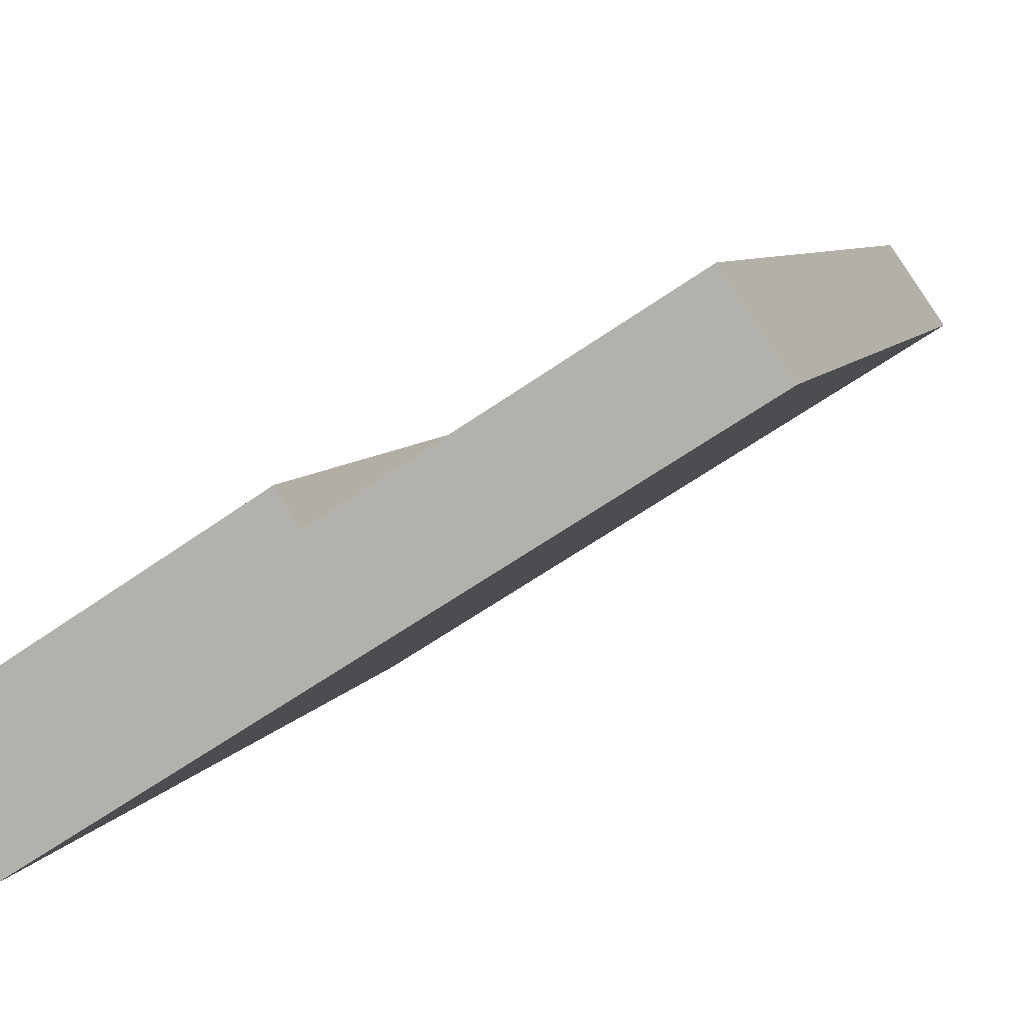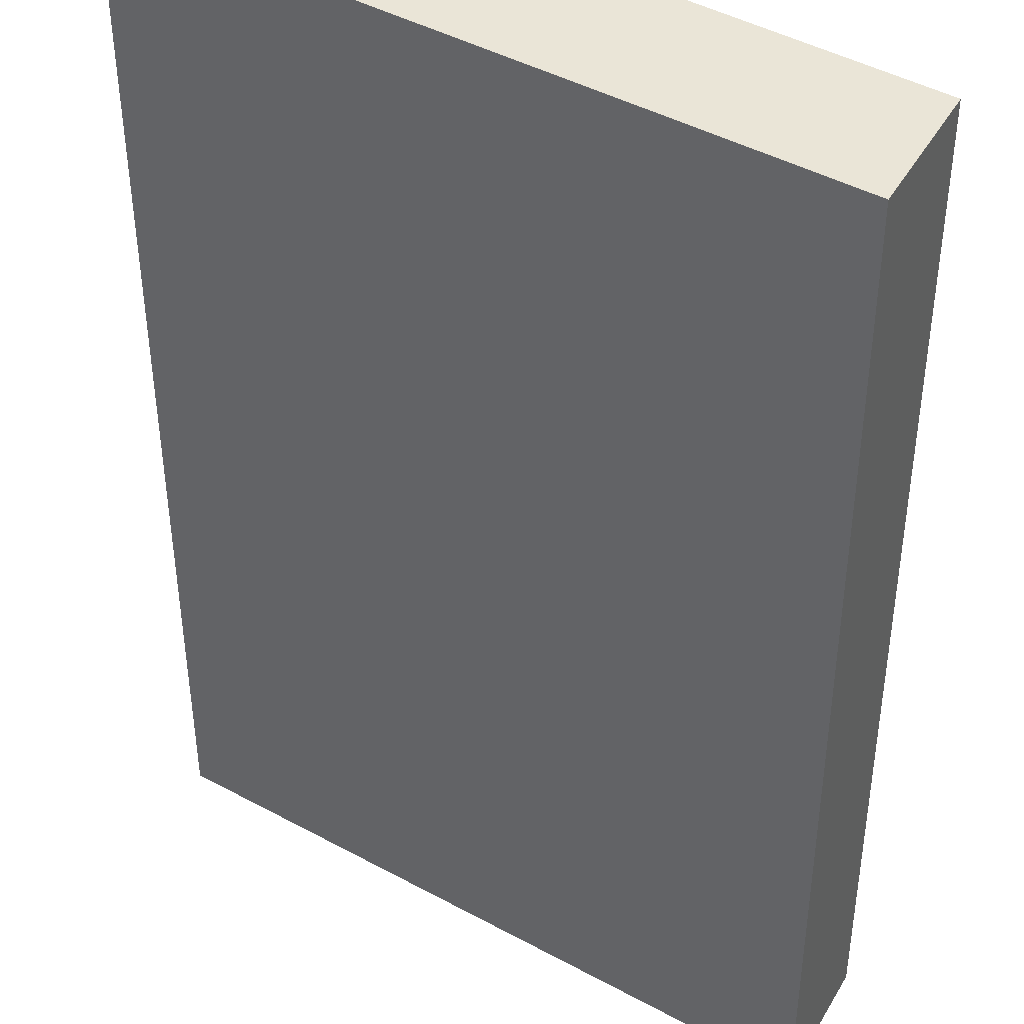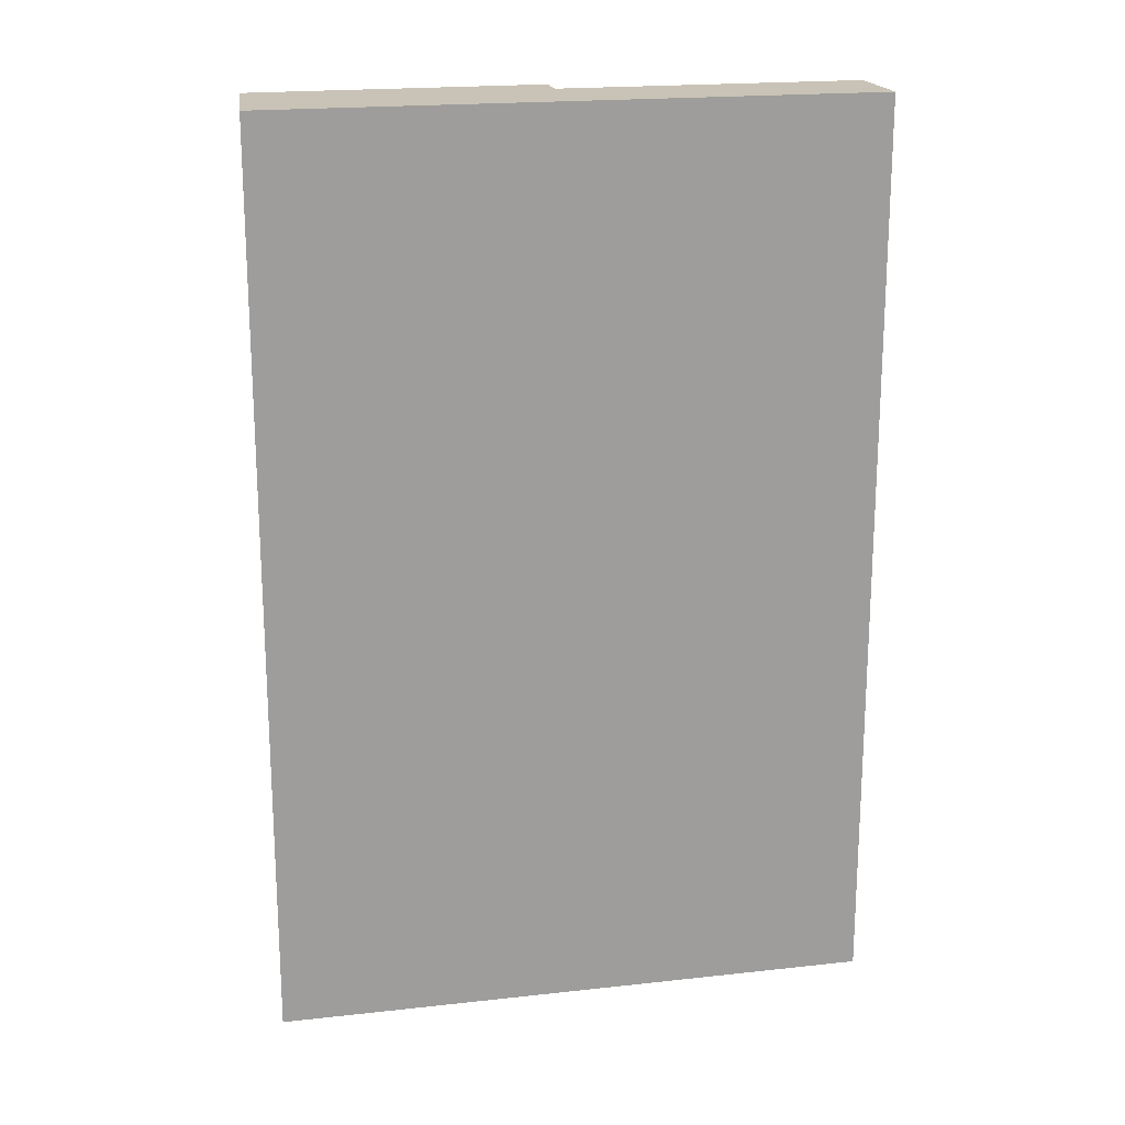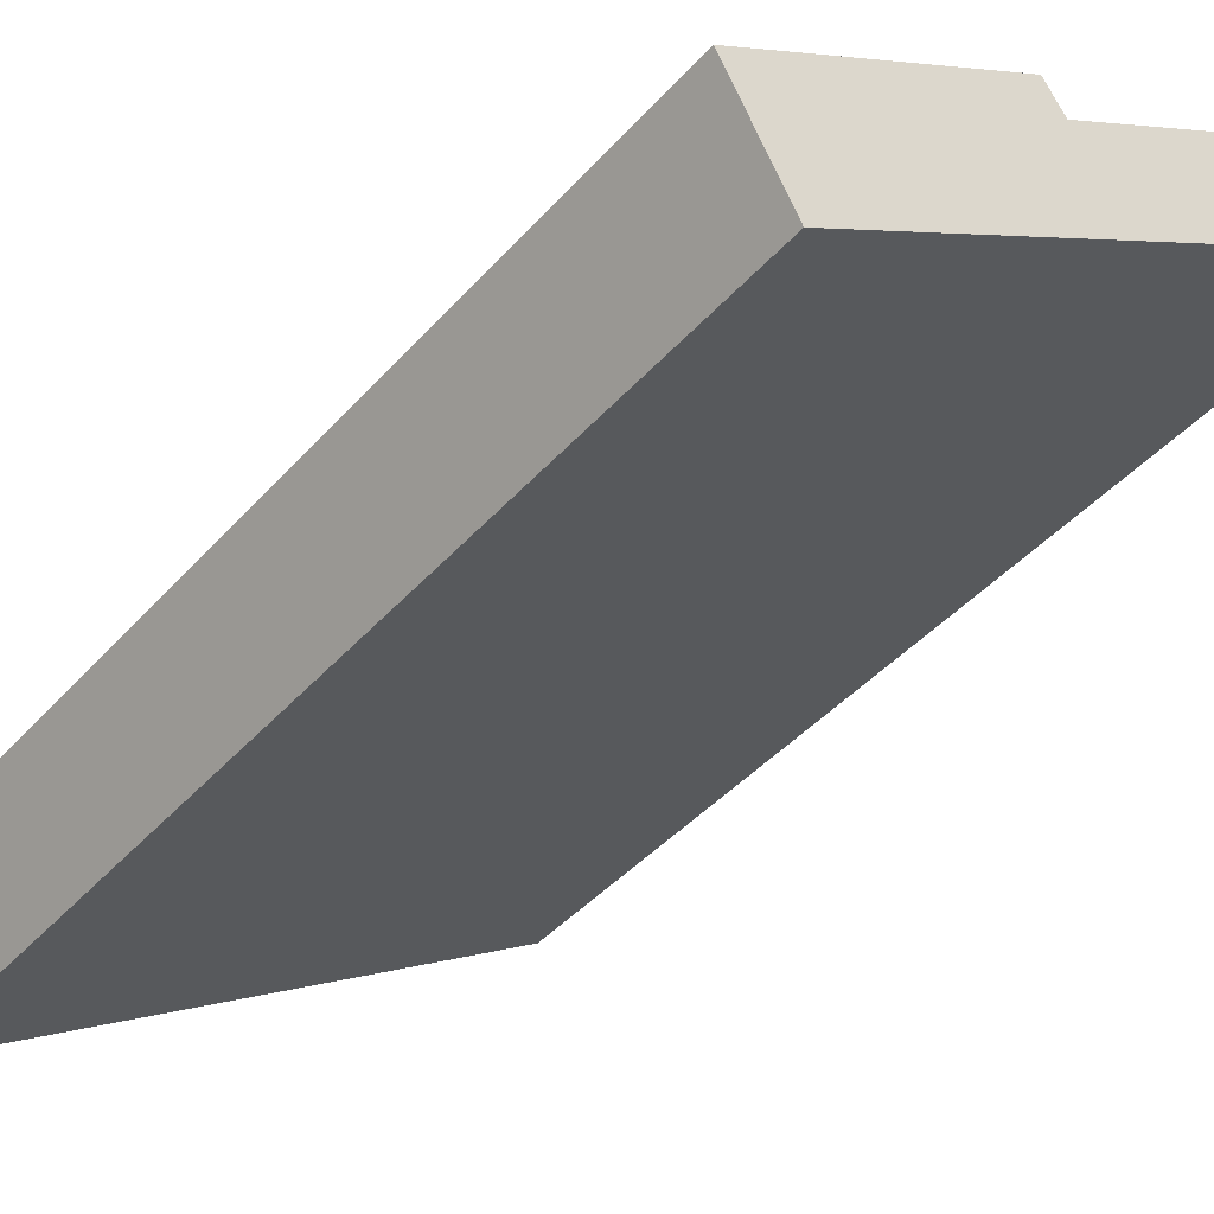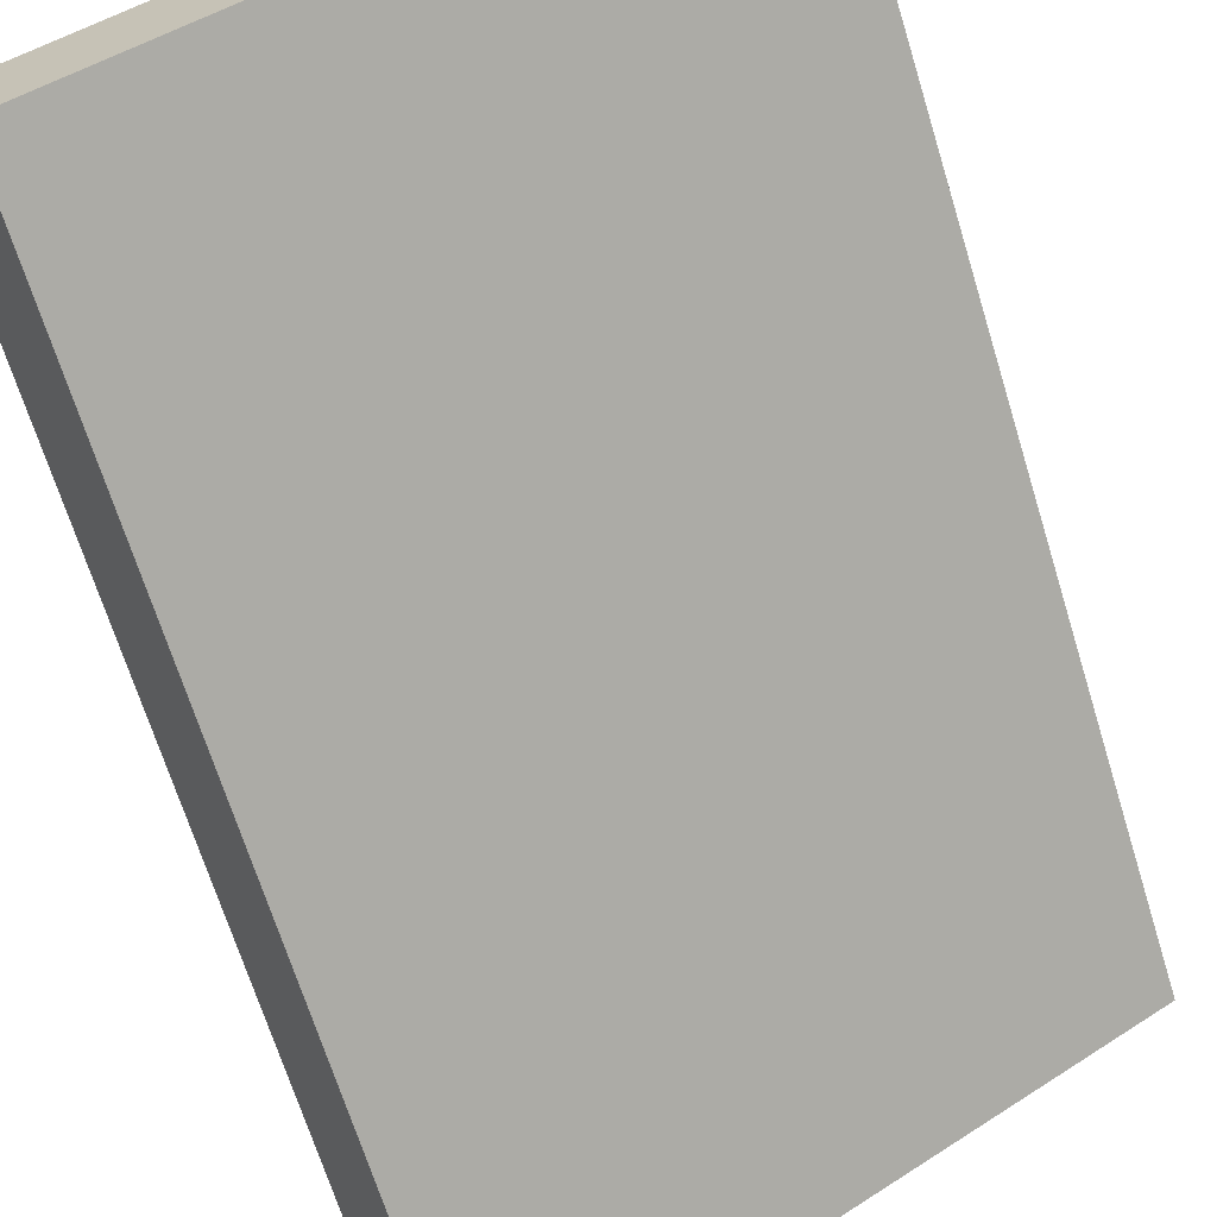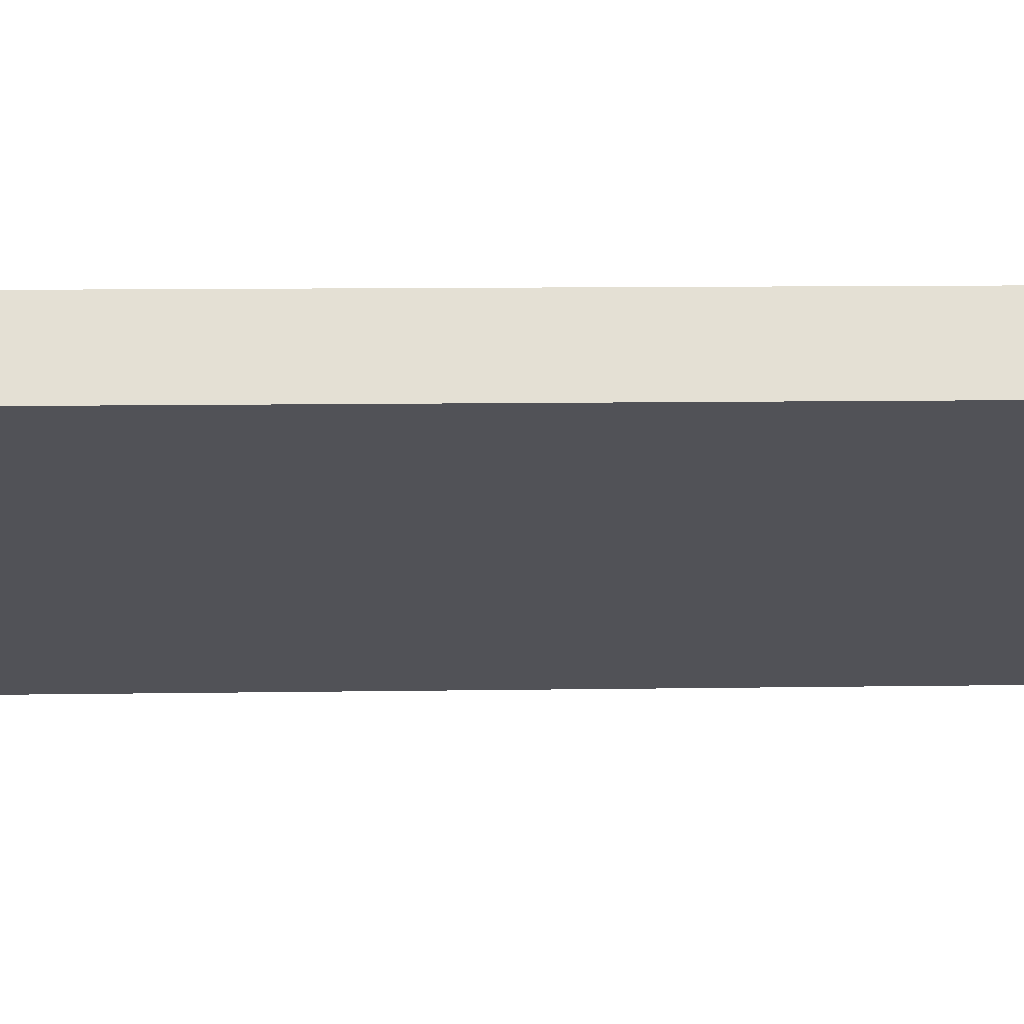
<metadata>
{"format":"obj","ext":"obj","renderer":"f3d","projection":"perspective","resolution":1024,"background":"white","views":[{"elev":5.9,"azim":-166.3,"up":"+Z"},{"elev":-45.6,"azim":0.1,"up":"+Z"},{"elev":19.5,"azim":-159.2,"up":"+Y"},{"elev":-42.0,"azim":142.5,"up":"+Z"},{"elev":-67.8,"azim":-162.9,"up":"+Z"},{"elev":10.9,"azim":-92.2,"up":"+Z"}]}
</metadata>
<code>
v  7.451 13.35 -4.754
v  4.686 13.35 -0.962
v  8.251 13.35 -3.274
v  4.432 13.35 -1.355
v  0 13.35 8.176e-16
v  0.703 13.35 1.033
v  4.686 5.891e-17 -0.962
v  8.251 2.005e-16 -3.274
v  0.703 -6.325e-17 1.033
v  4.432 8.297e-17 -1.355
v  7.451 2.911e-16 -4.754
v  0 0 0
g defaultobject
f 1 2 3
f 2 1 4
f 4 1 5
f 4 5 6
f 7 3 2
f 3 7 8
f 9 4 6
f 4 9 10
f 8 1 3
f 1 8 11
f 11 5 1
f 5 11 12
f 12 6 5
f 6 12 9
f 10 2 4
f 2 10 7
f 7 11 8
f 11 7 10
f 11 10 12
f 12 10 9

</code>
